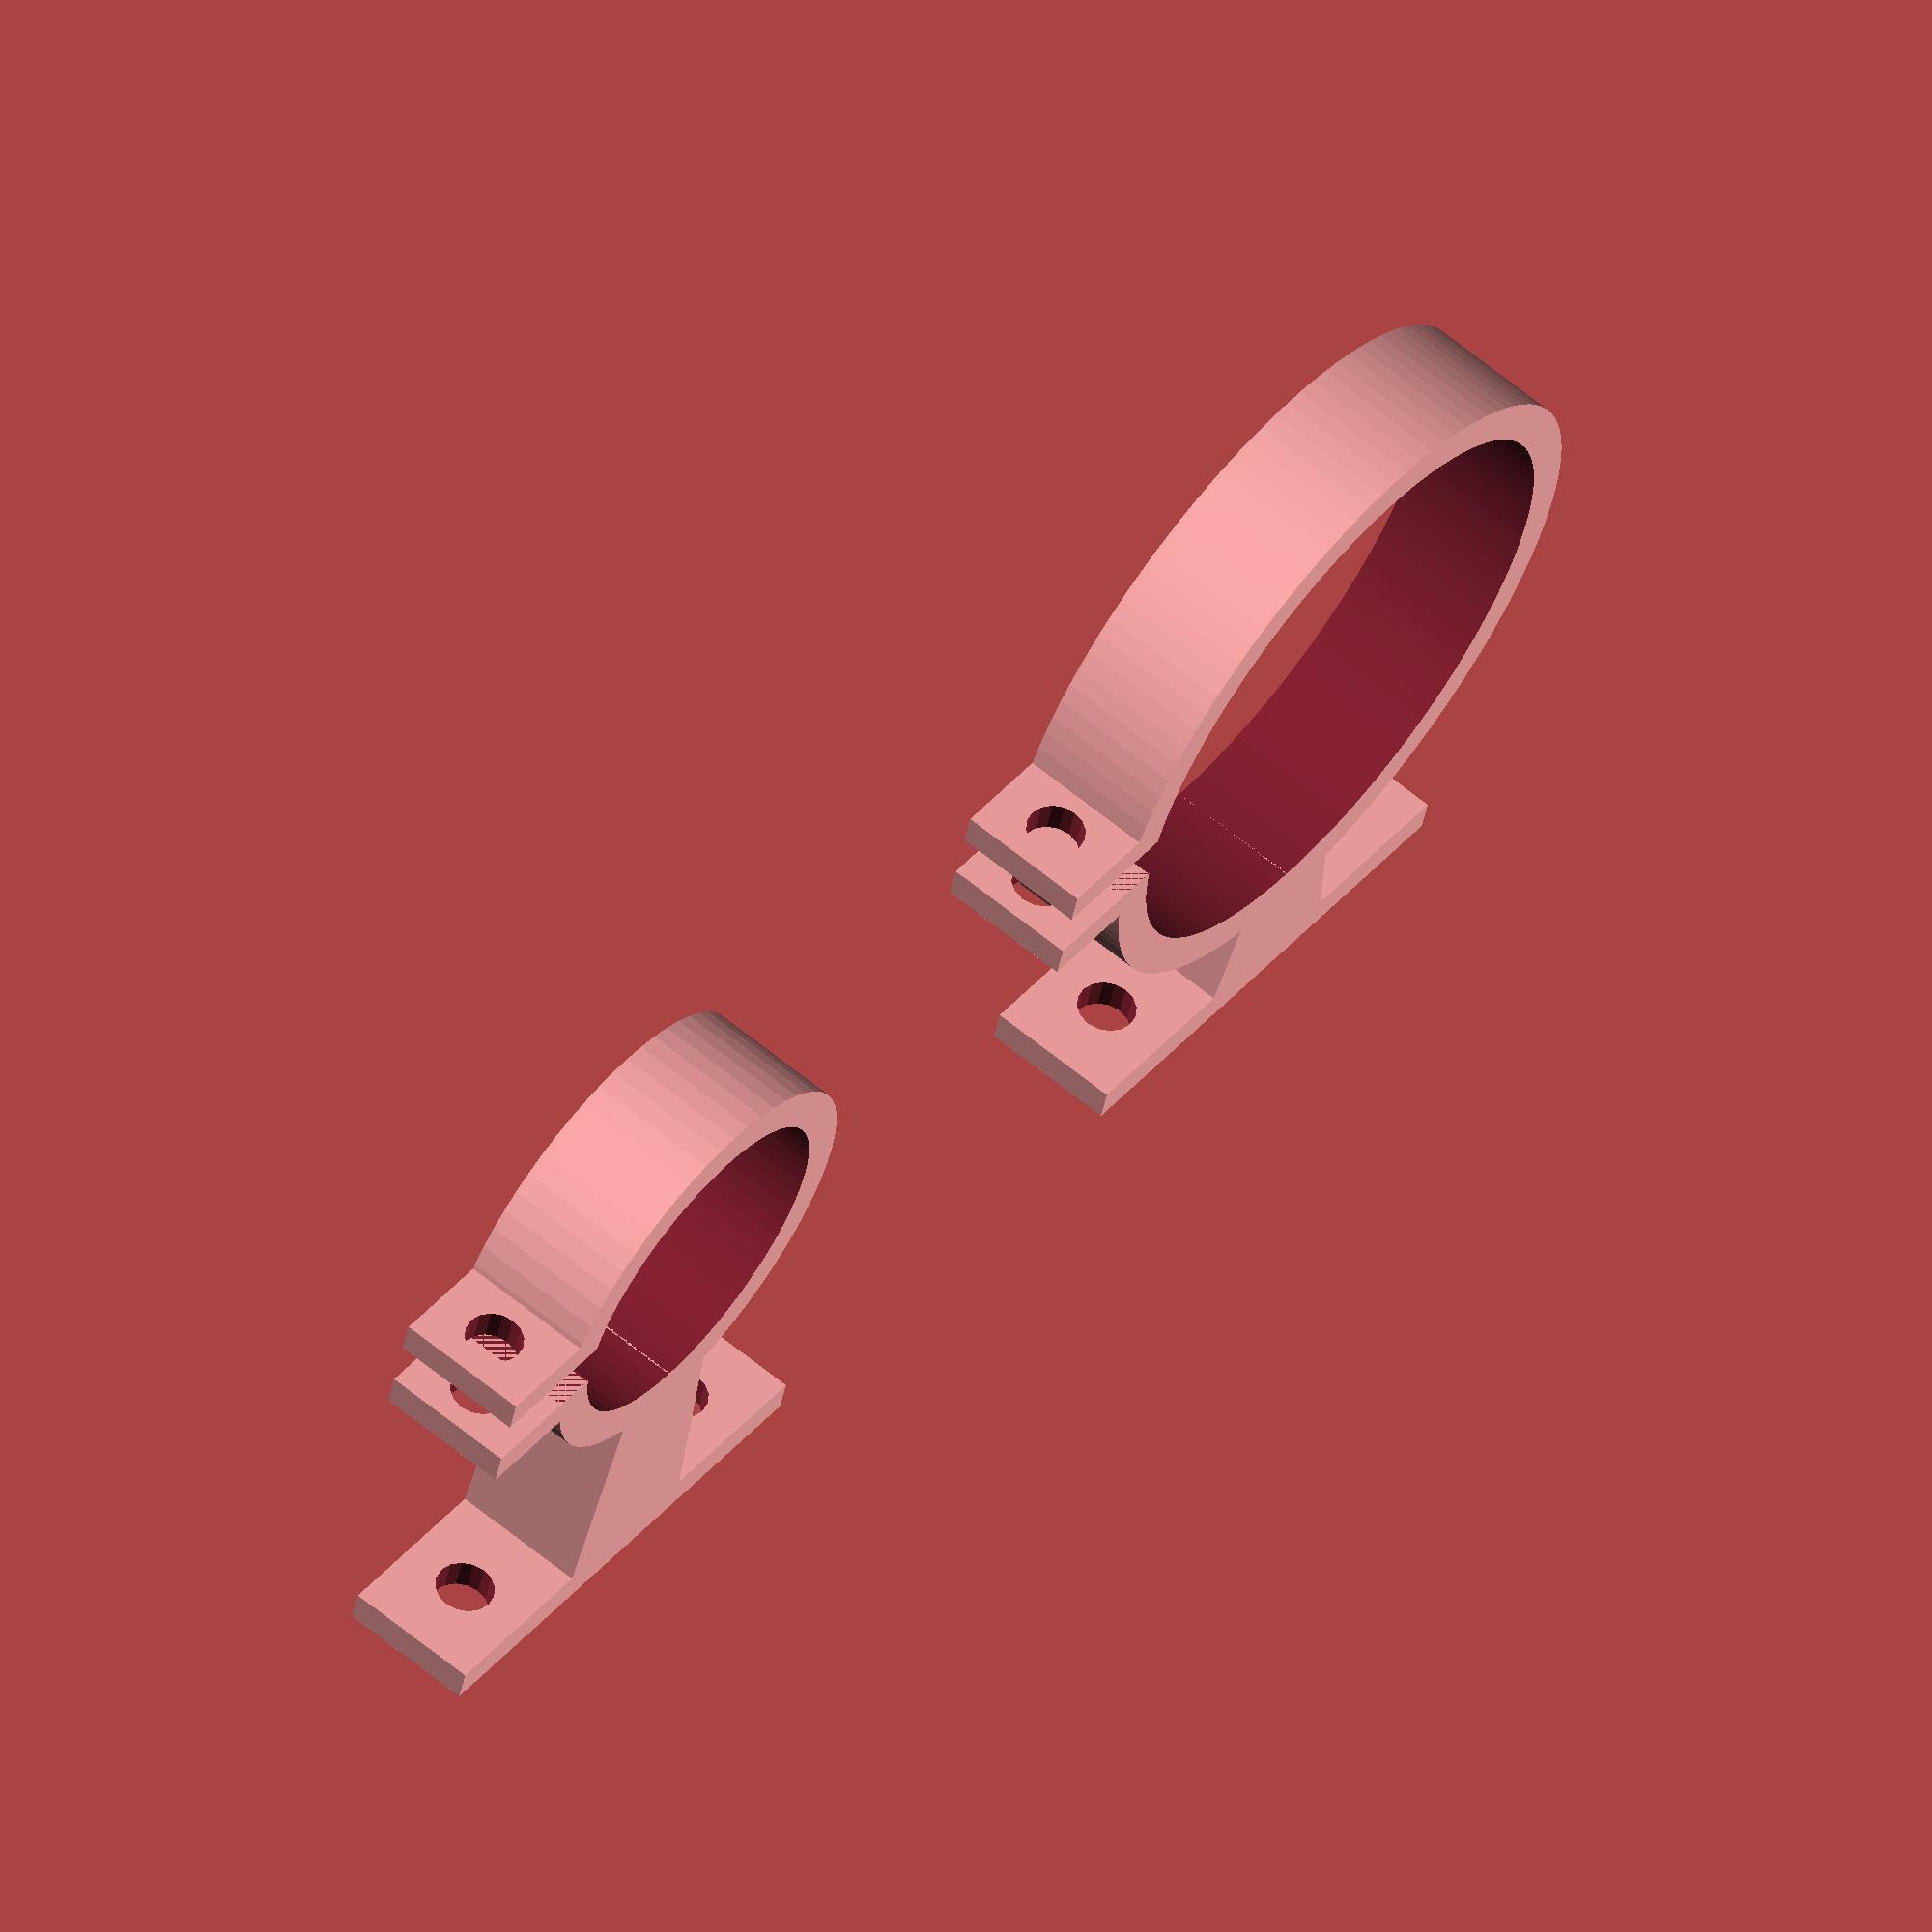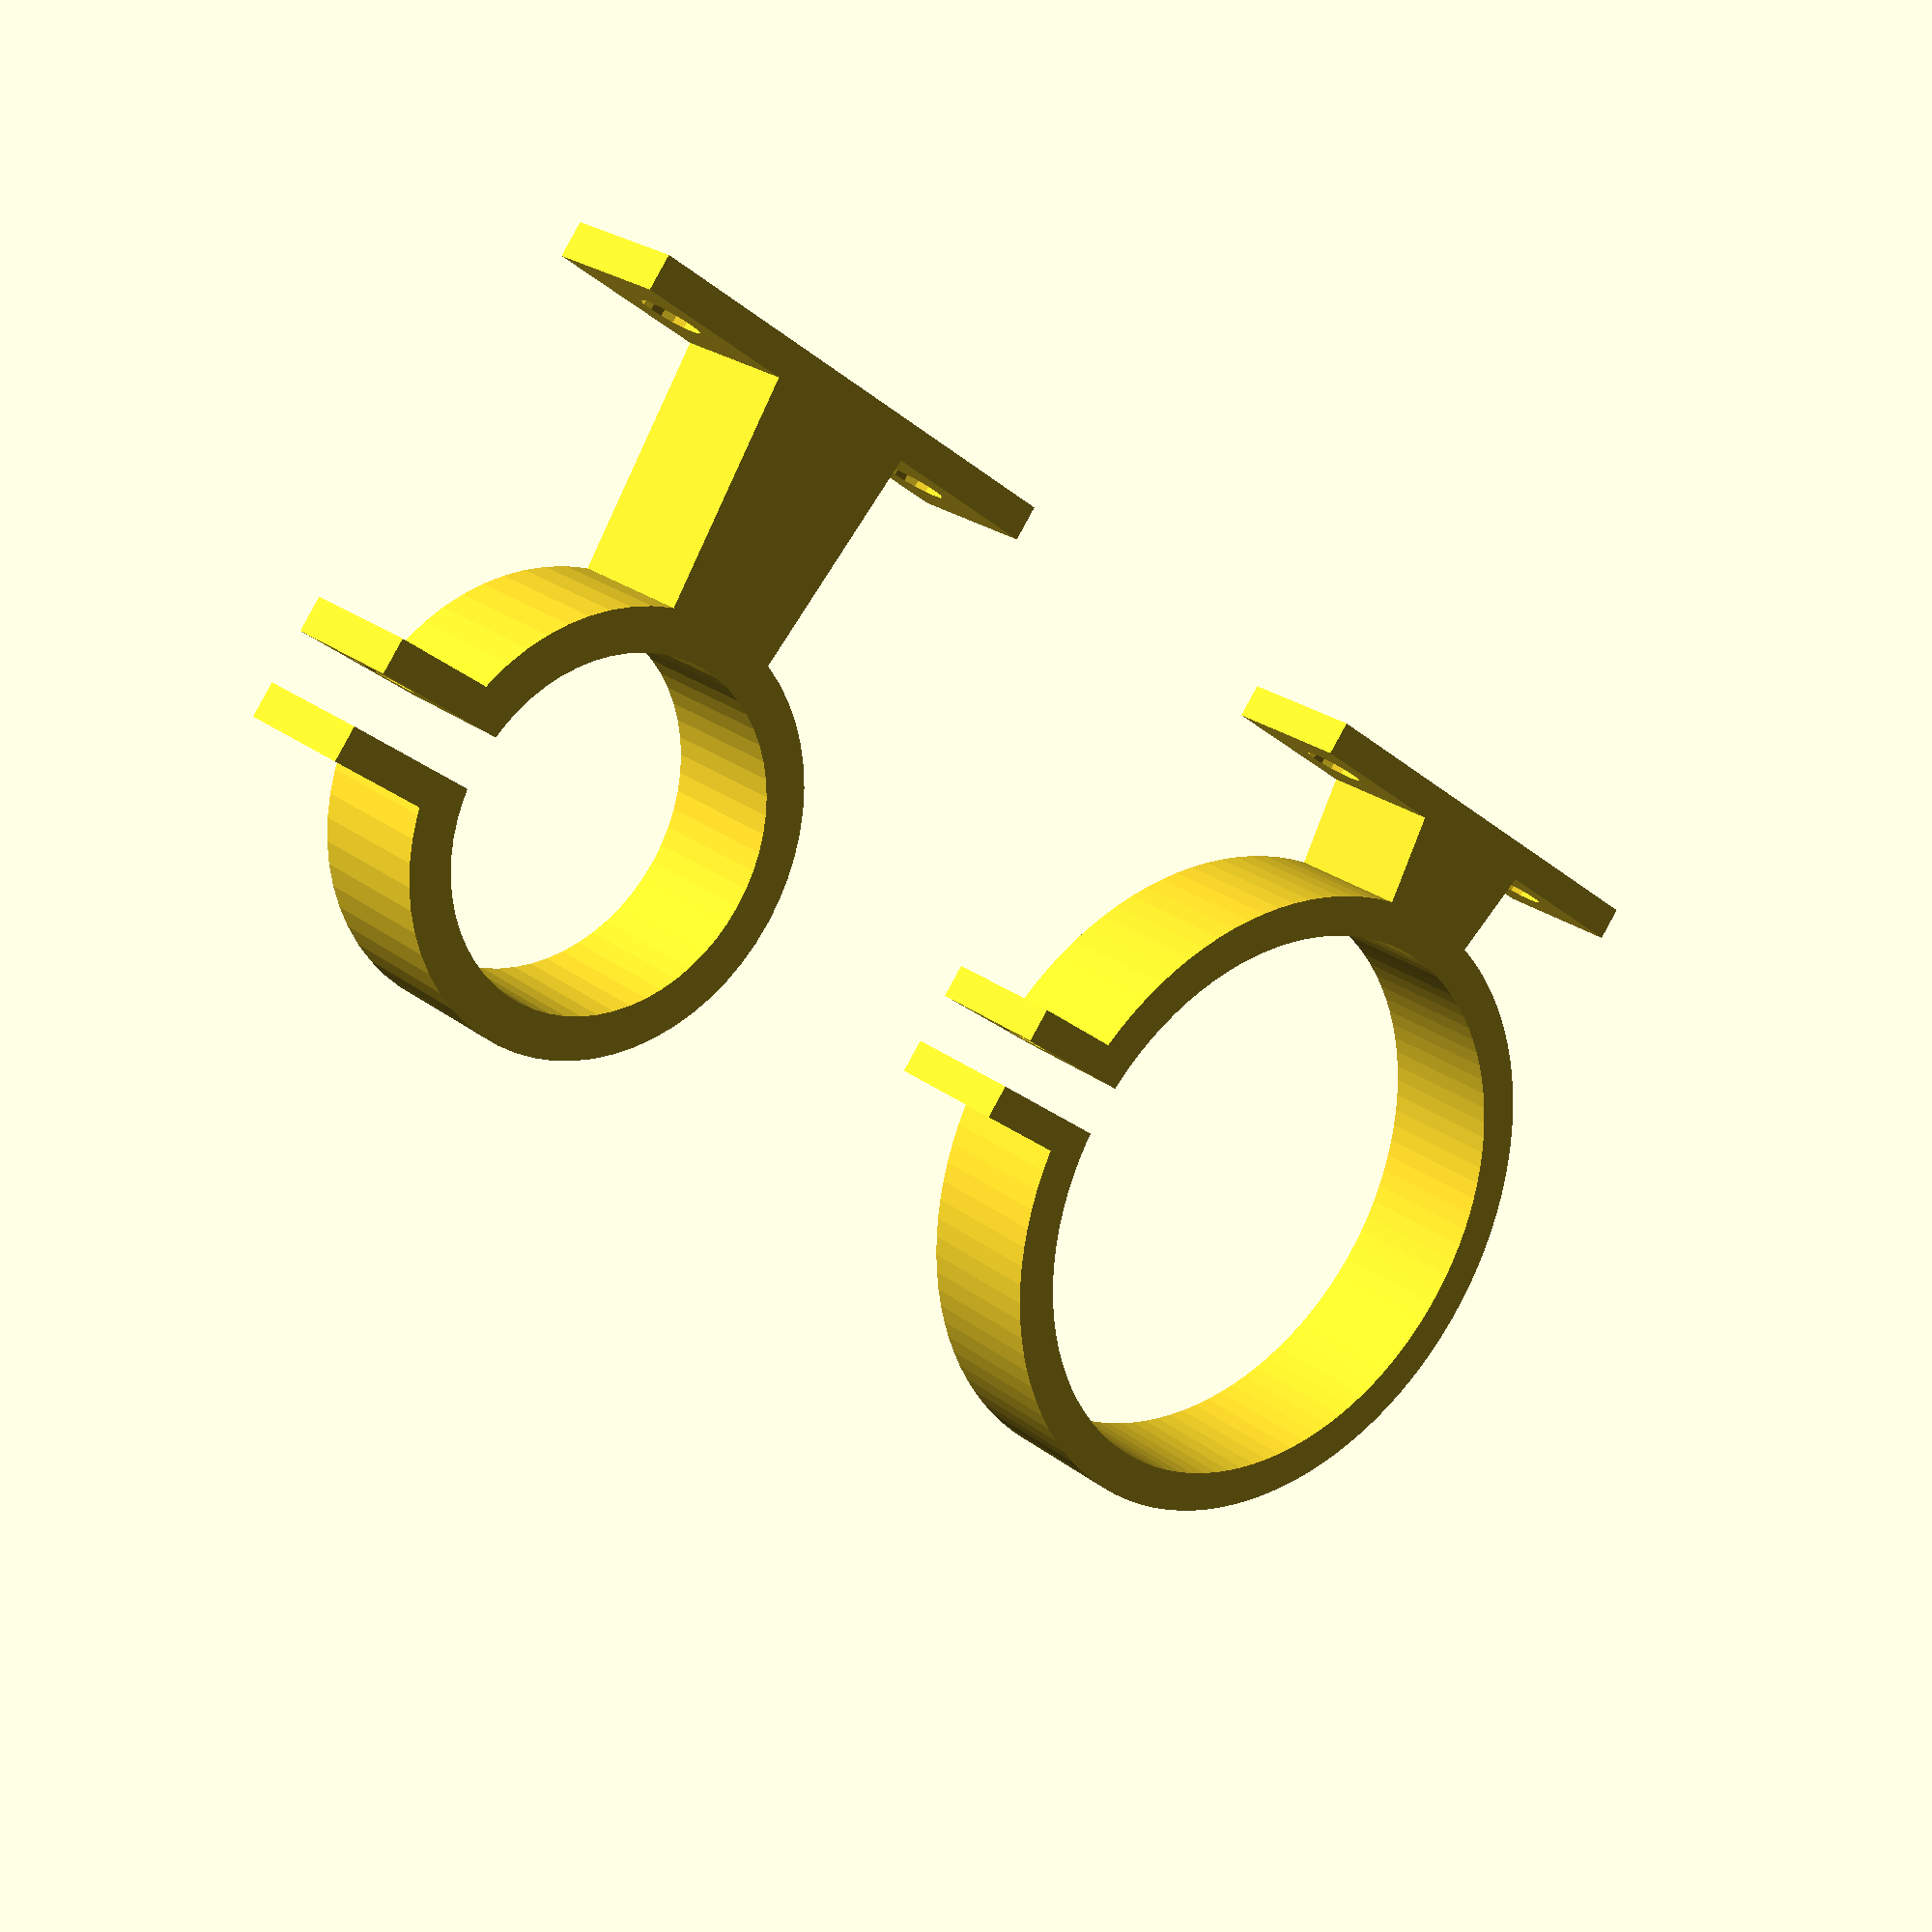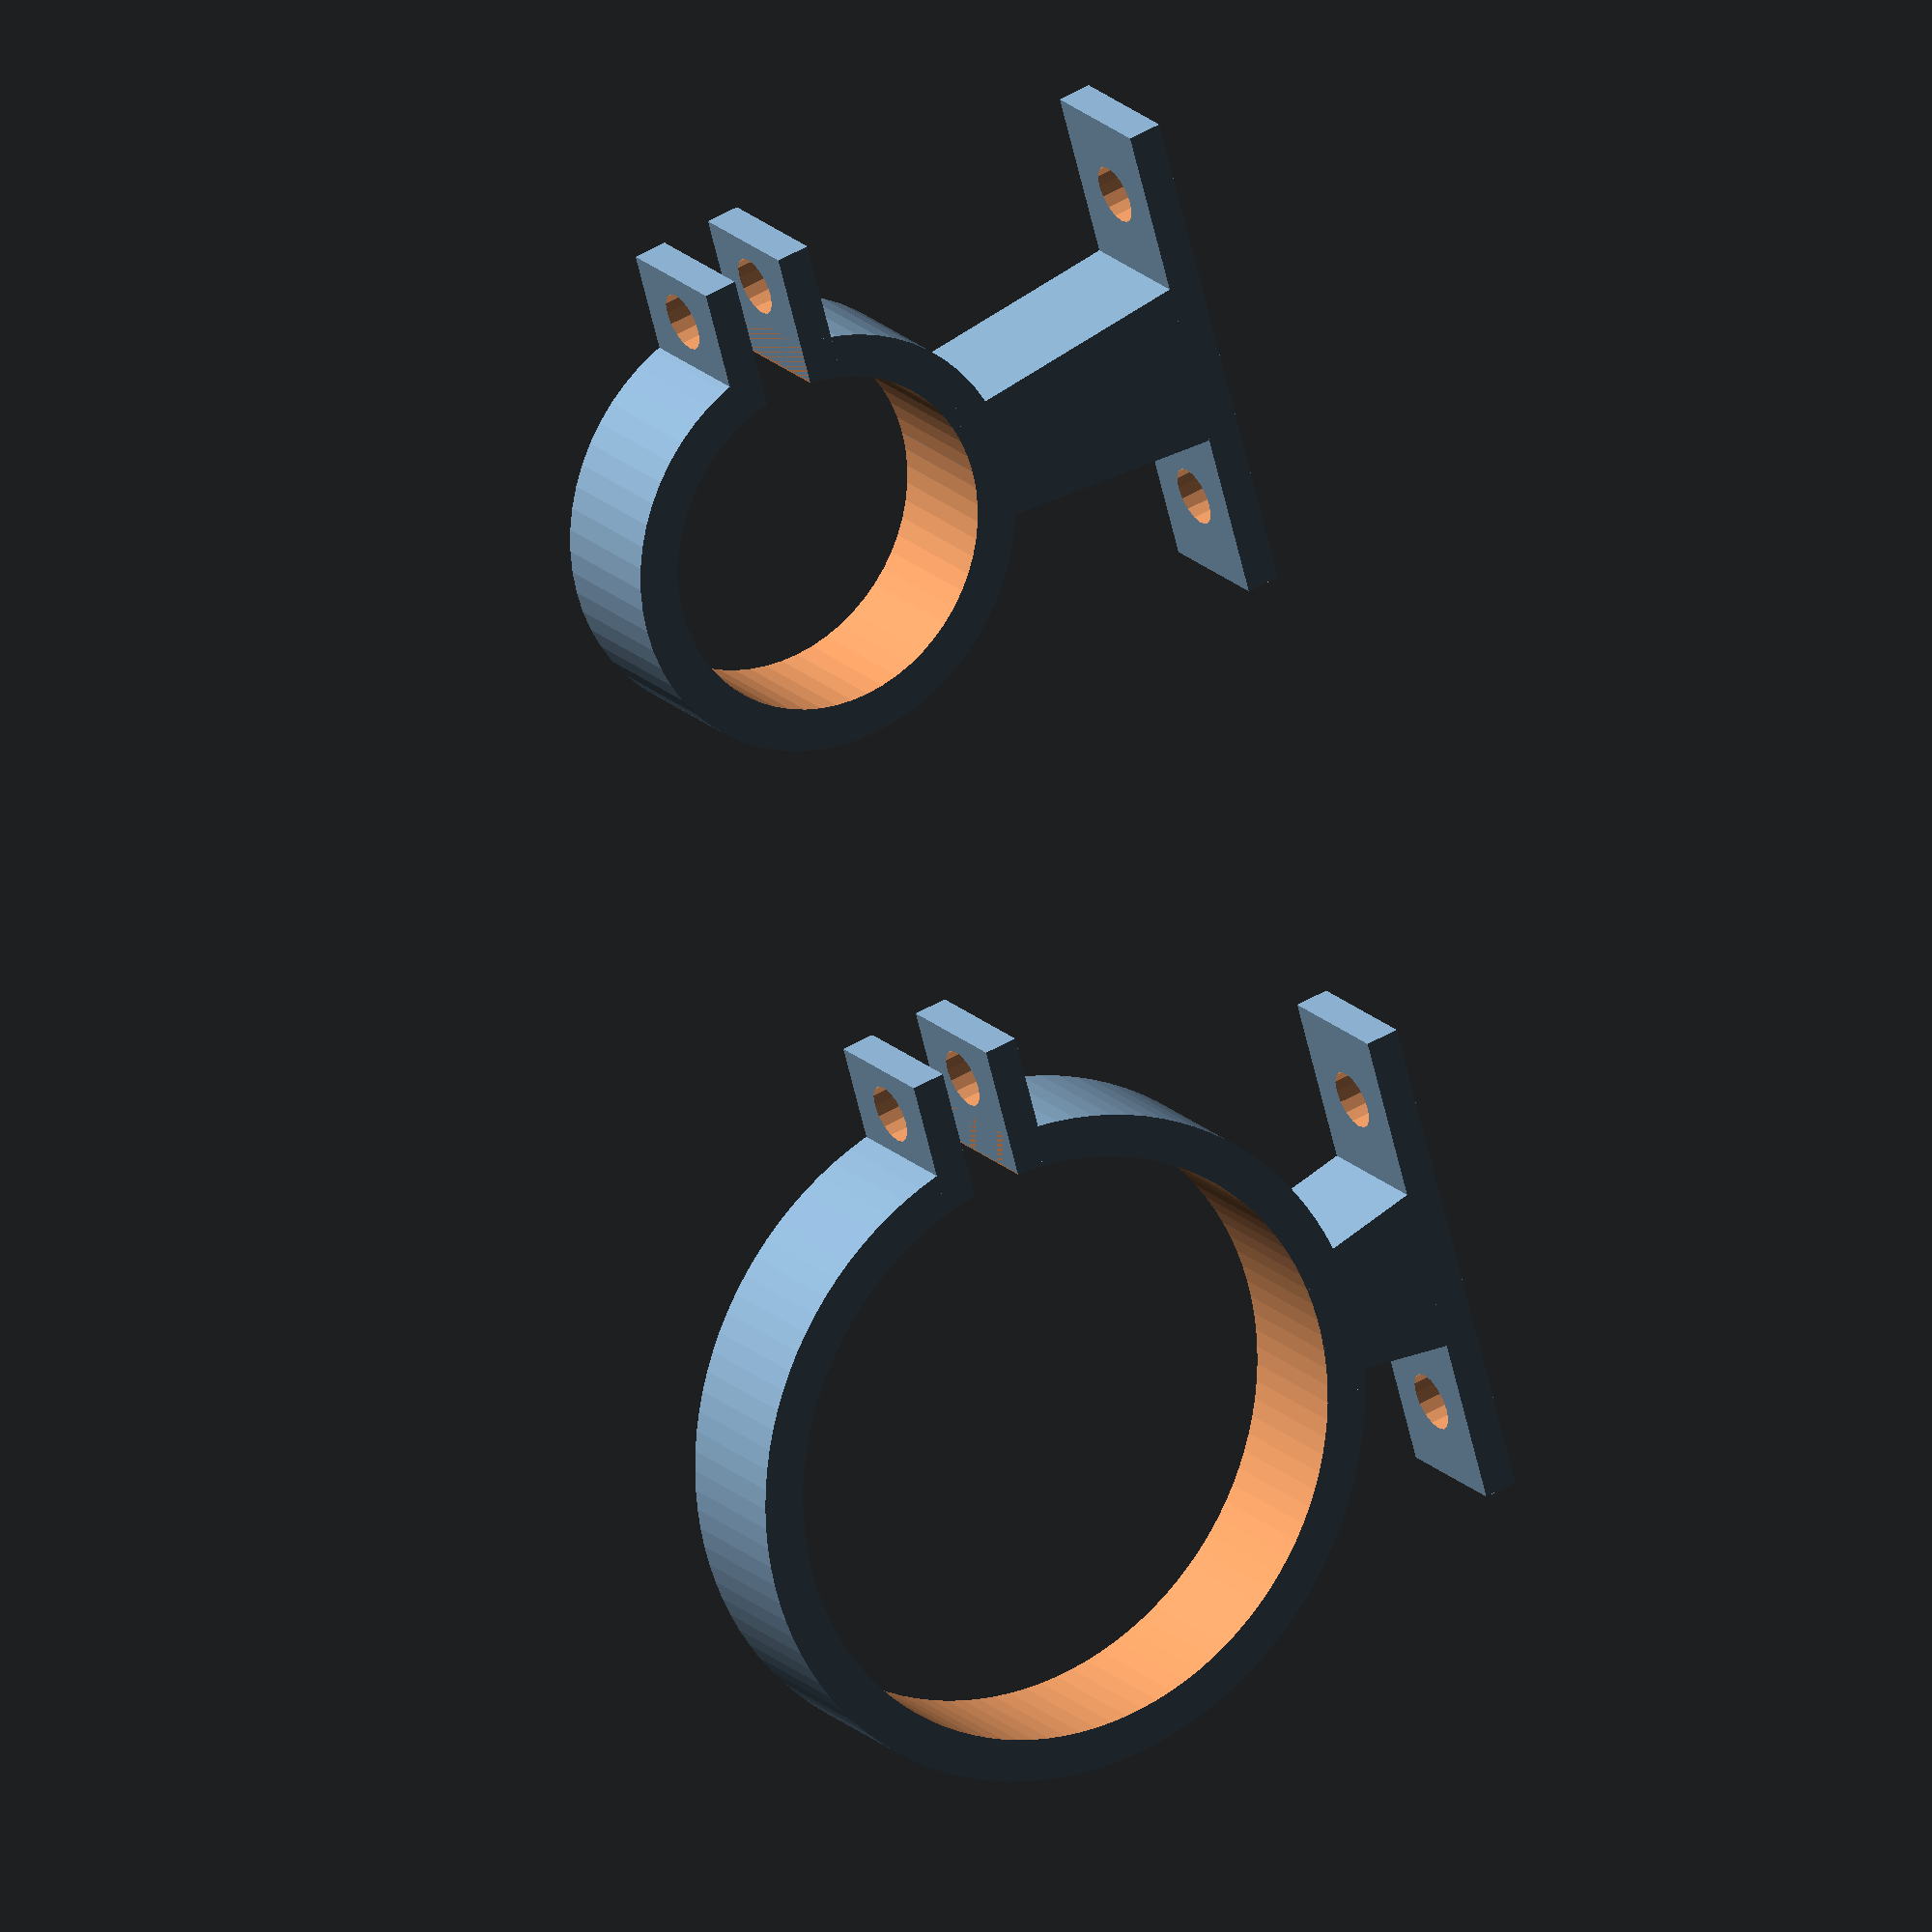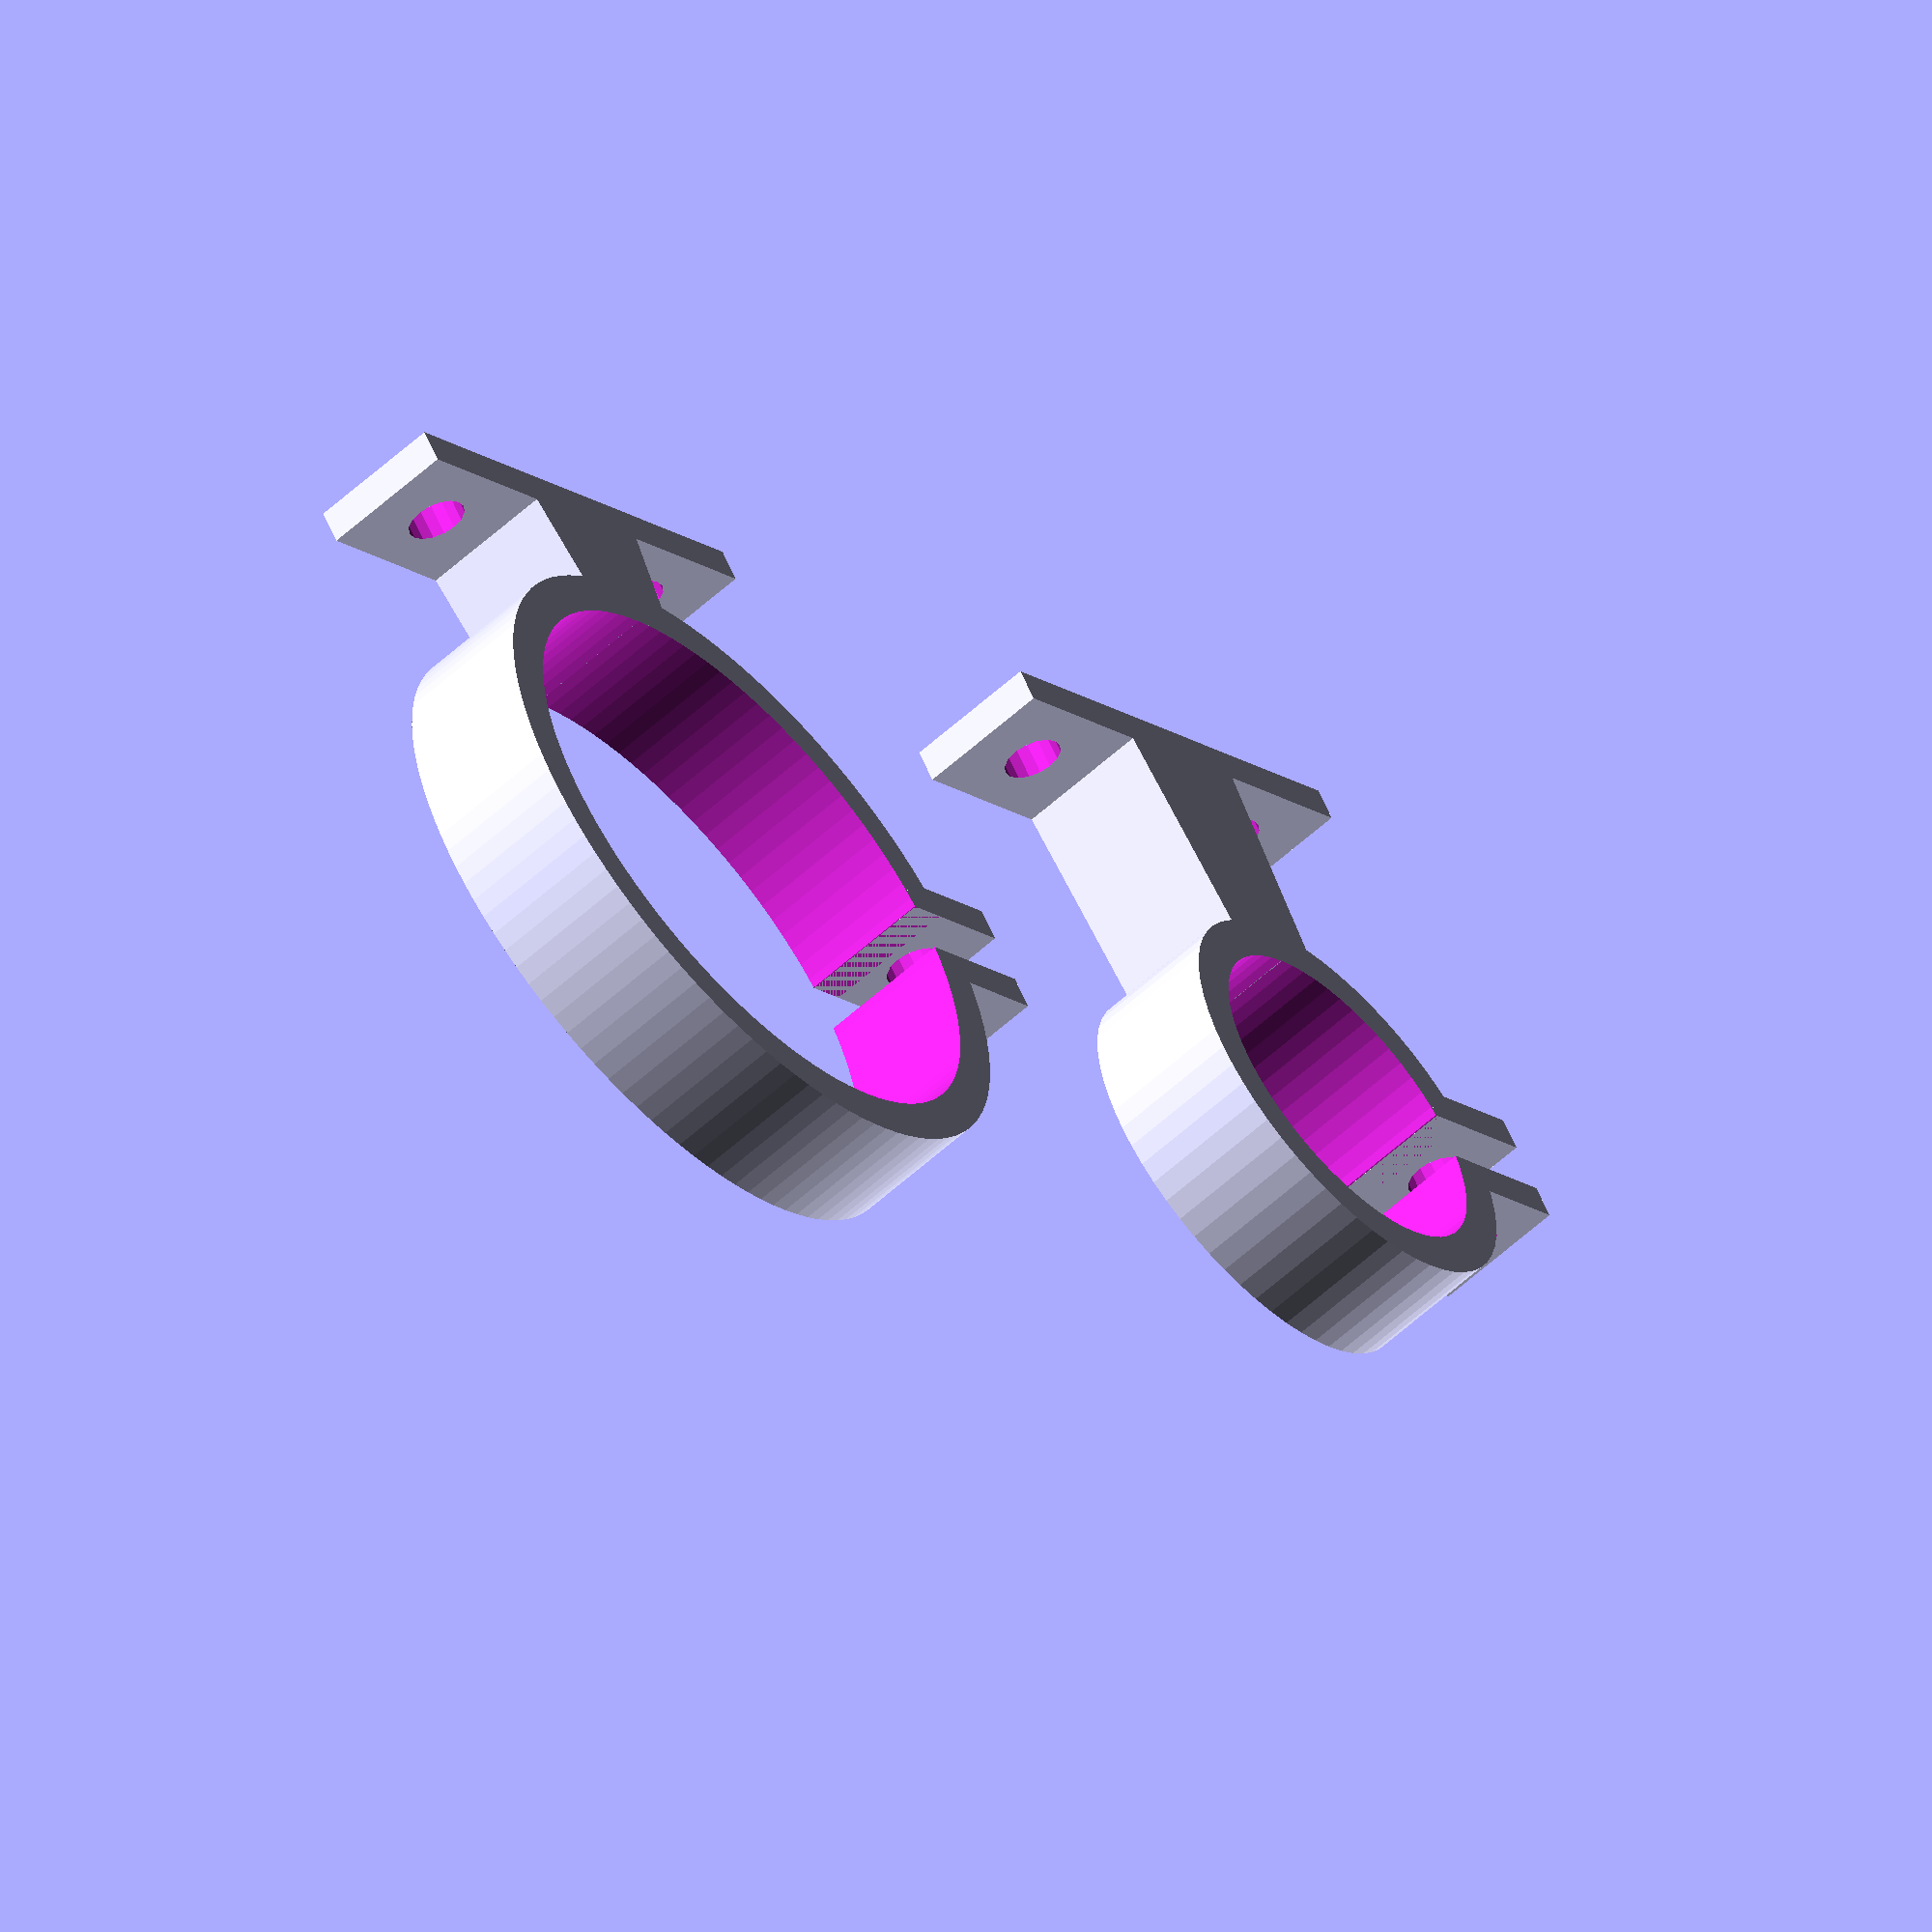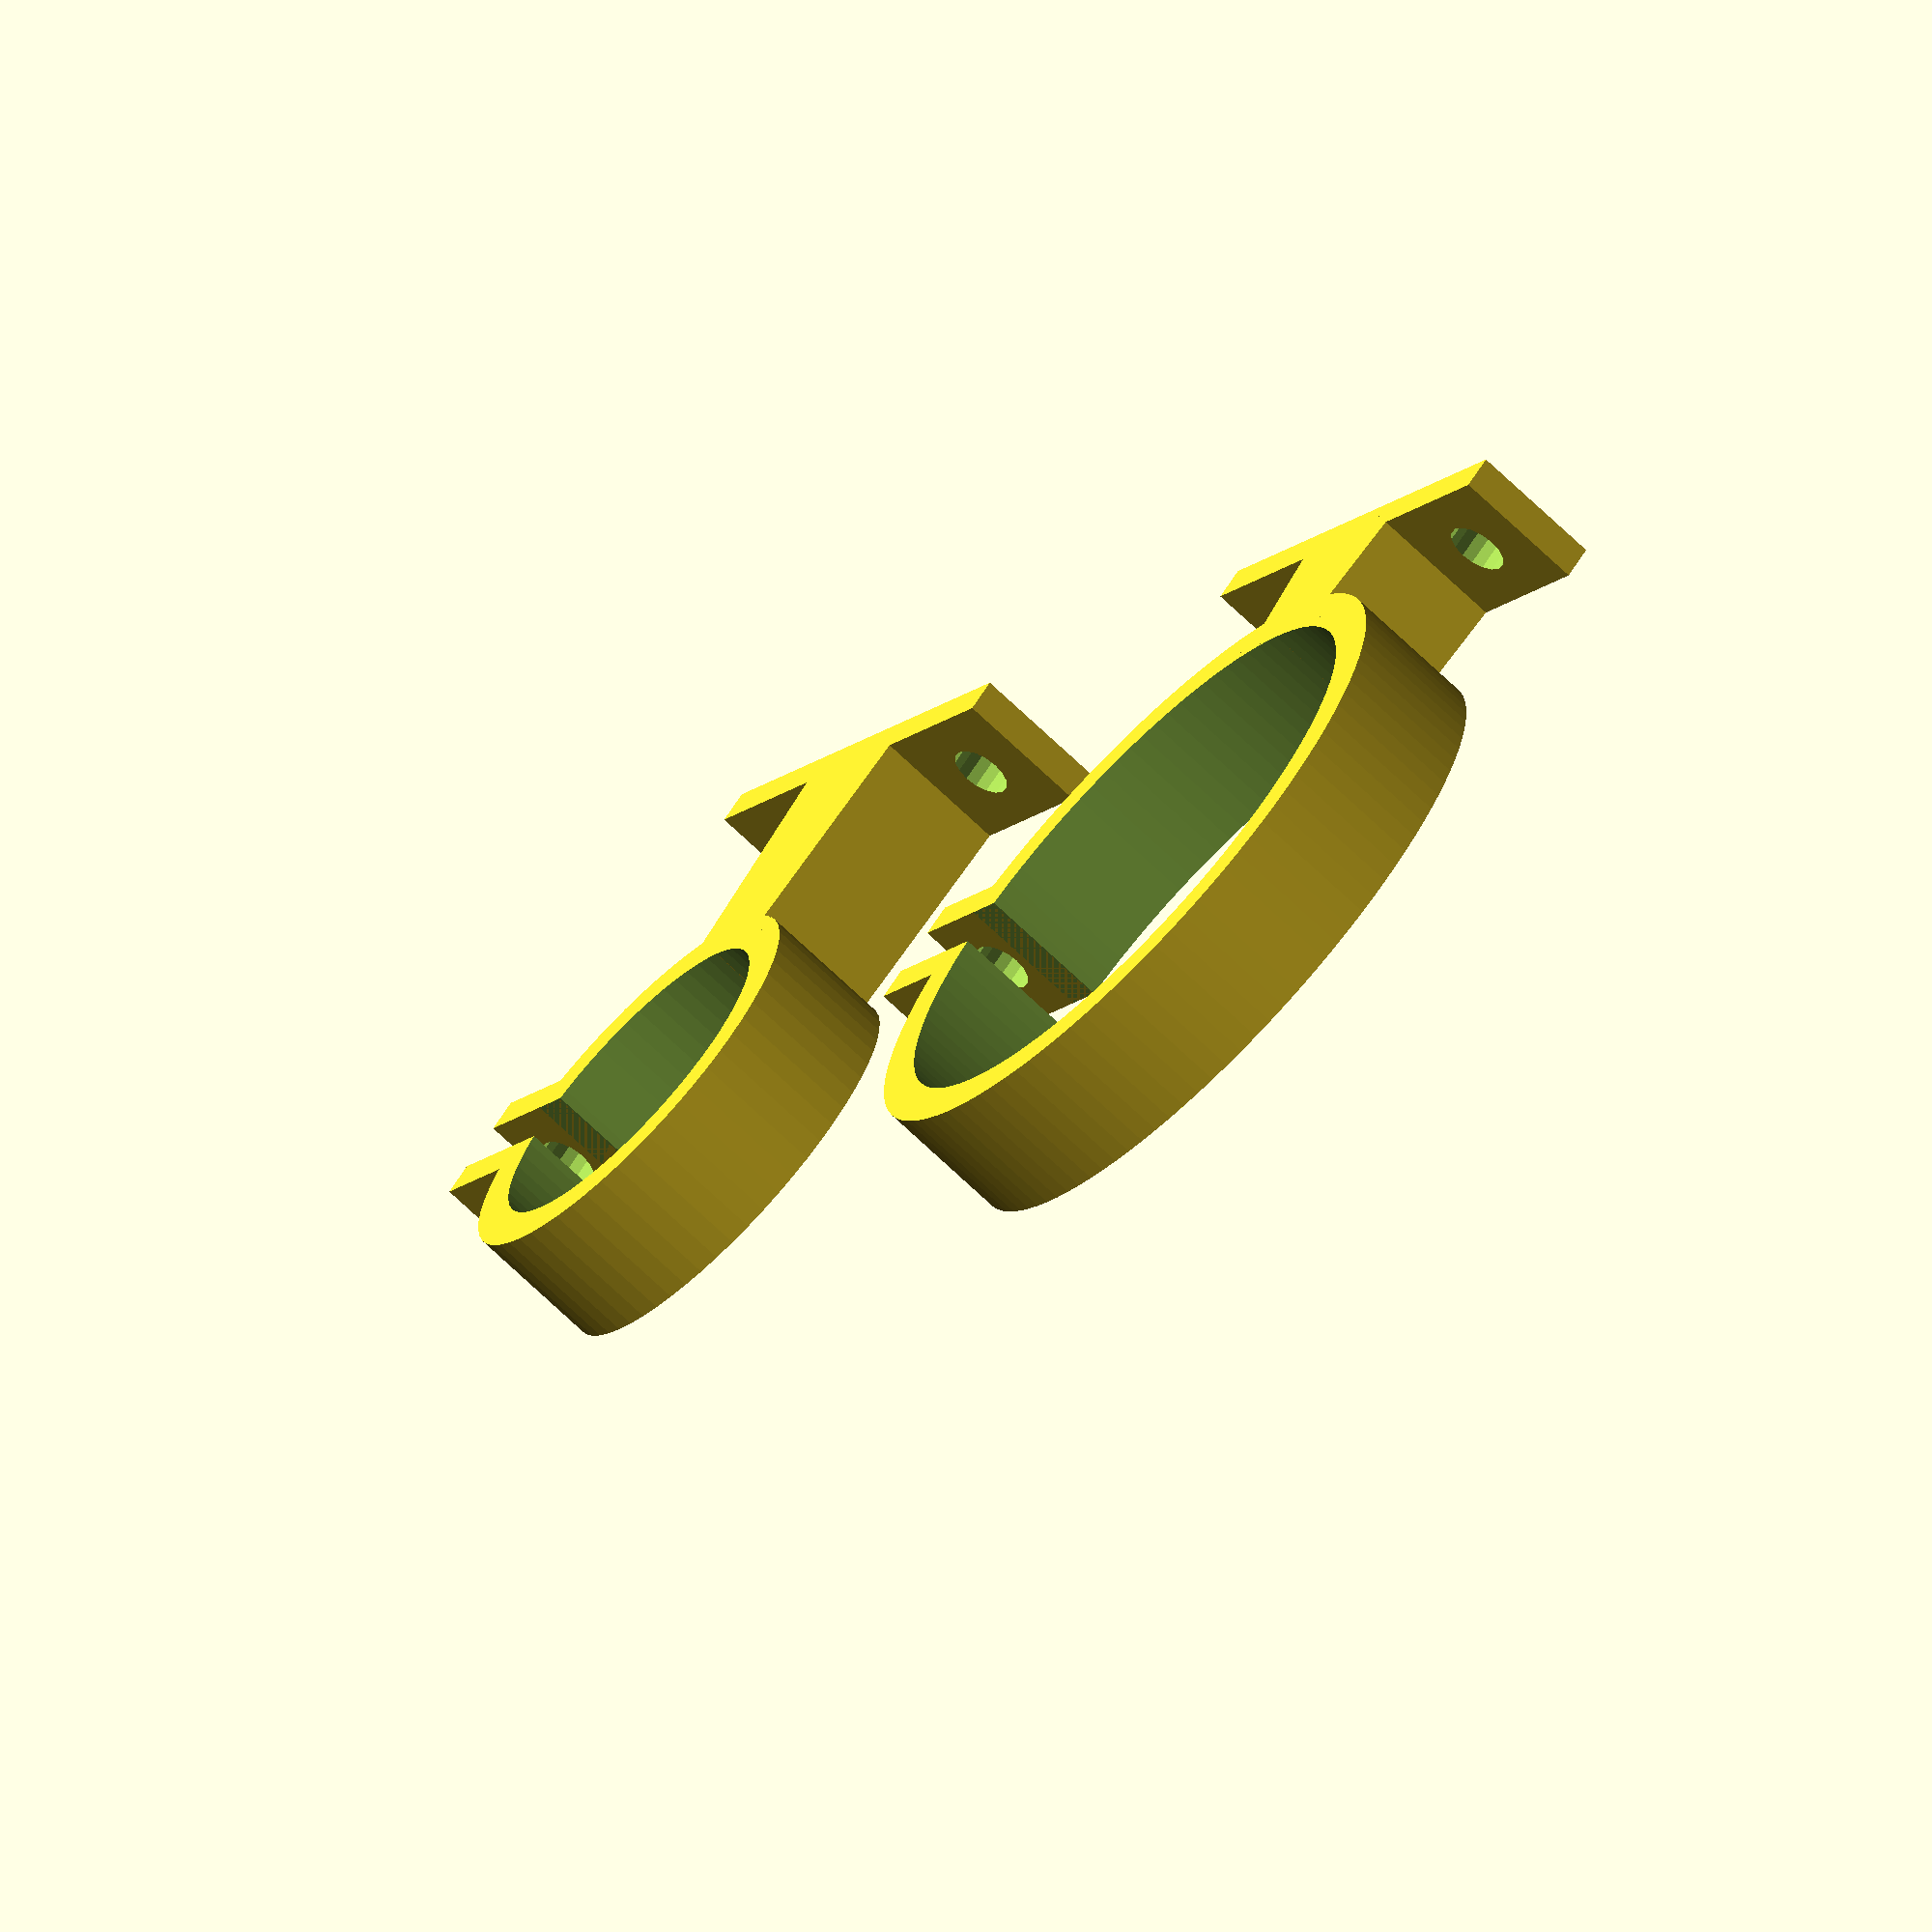
<openscad>
/* [base] */
//between drill axis and  mount pad
distance = 25;
//inner collar
diameter_upper = 35; 
//inner collar
diameter_bottom = 20; 

/* [additional] */
//collar thickness
holder_thickness = 2.5;
//overall size
holder_height = 8;

/* [mounts]*/
pad_width = 30;
pad_thickness = 2;
hole_distance = 20;
hole_diameter = 3.5;

/* [hidden]*/

if(diameter_upper)
  translate([-30,0,0])
    holder(diameter_upper);
if(diameter_bottom)
  translate([30,0,0])
    holder(diameter_bottom);

module holder(diameter,dist=3){
  difference(){
    pipe(diameter+2*holder_thickness,diameter,holder_height,$fn=diameter*3);
    translate([0,-dist/2,-.1])cube([diameter,dist,holder_height+.2]);
  }
  for(i=[1,0])
    mirror([0,i,0])
      translate([diameter/2,dist/2,0])
        difference(){
          cube([8,2,holder_height]);
          translate([5,-.1,holder_height/2])
            rotate([-90,0,0])
              cylinder(d=hole_diameter,$fn=16,h=pad_thickness+.2);
        }
  translate([0,distance,0]){
    difference(){
      translate([-pad_width/2,0,0])
        cube([pad_width,pad_thickness,holder_height]);
      for (i=[-1,1])
        translate([i*hole_distance/2,-.1,holder_height/2])
          rotate([-90,0,0])
            cylinder(d=hole_diameter,$fn=16,h=pad_thickness+.2);
    }
  
  translate([0,0,holder_height/2])
  rotate([90,0,0])
  trapezoid([hole_distance/2,holder_height,distance-diameter/2],[hole_distance/2.8,holder_height]);
  }
}

module pipe(do,di,h,fi=[0,0],fo=[0,0]){
  vis=.01;
  difference(){
    intersection(){
      cylinder(d=do,h=h);
      if(fo[0])
        cylinder(d1=do-fo[0]*2,d2=do-fo[0]*2+2*h,h=h);
      if(fo[1])
        cylinder(d2=do-fo[1]*2,d1=do-fo[1]*2+2*h,h=h);
    }
    if(di)
      translate([0,0,-vis]){
        cylinder(d=di,h=h+2*vis);
        if (fi[0])
          cylinder(d1=di+fi[0]*2,d2=di,h=fi[0]);
        if (fi[1])
          translate([0,0,h-fi[1]+2*vis])
            cylinder(d1=di,d2=di+fi[1]*2,h=fi[1]); //flange top
      }
  }
}
module trapezoid(s=[2,2,2],t=[1,1]){
  translate([-s[0]/2,-s[1]/2,0])
  intersection(){
    hull(){
      translate([0,0,-1])cube([s[0],s[1],1]);
      assign(x=t[0]?t[0]:s[0],y=t[1]?t[1]:s[1])
      translate([(s[0]-x)/2,(s[1]-y)/2,s[2]-1])cube([x,y,1]);
    }
    cube(s);
  }
}


</openscad>
<views>
elev=295.7 azim=195.2 roll=309.6 proj=o view=solid
elev=336.2 azim=322.5 roll=141.9 proj=p view=wireframe
elev=160.9 azim=105.3 roll=30.4 proj=o view=solid
elev=58.6 azim=326.4 roll=313.3 proj=o view=solid
elev=249.9 azim=133.3 roll=313.9 proj=o view=wireframe
</views>
